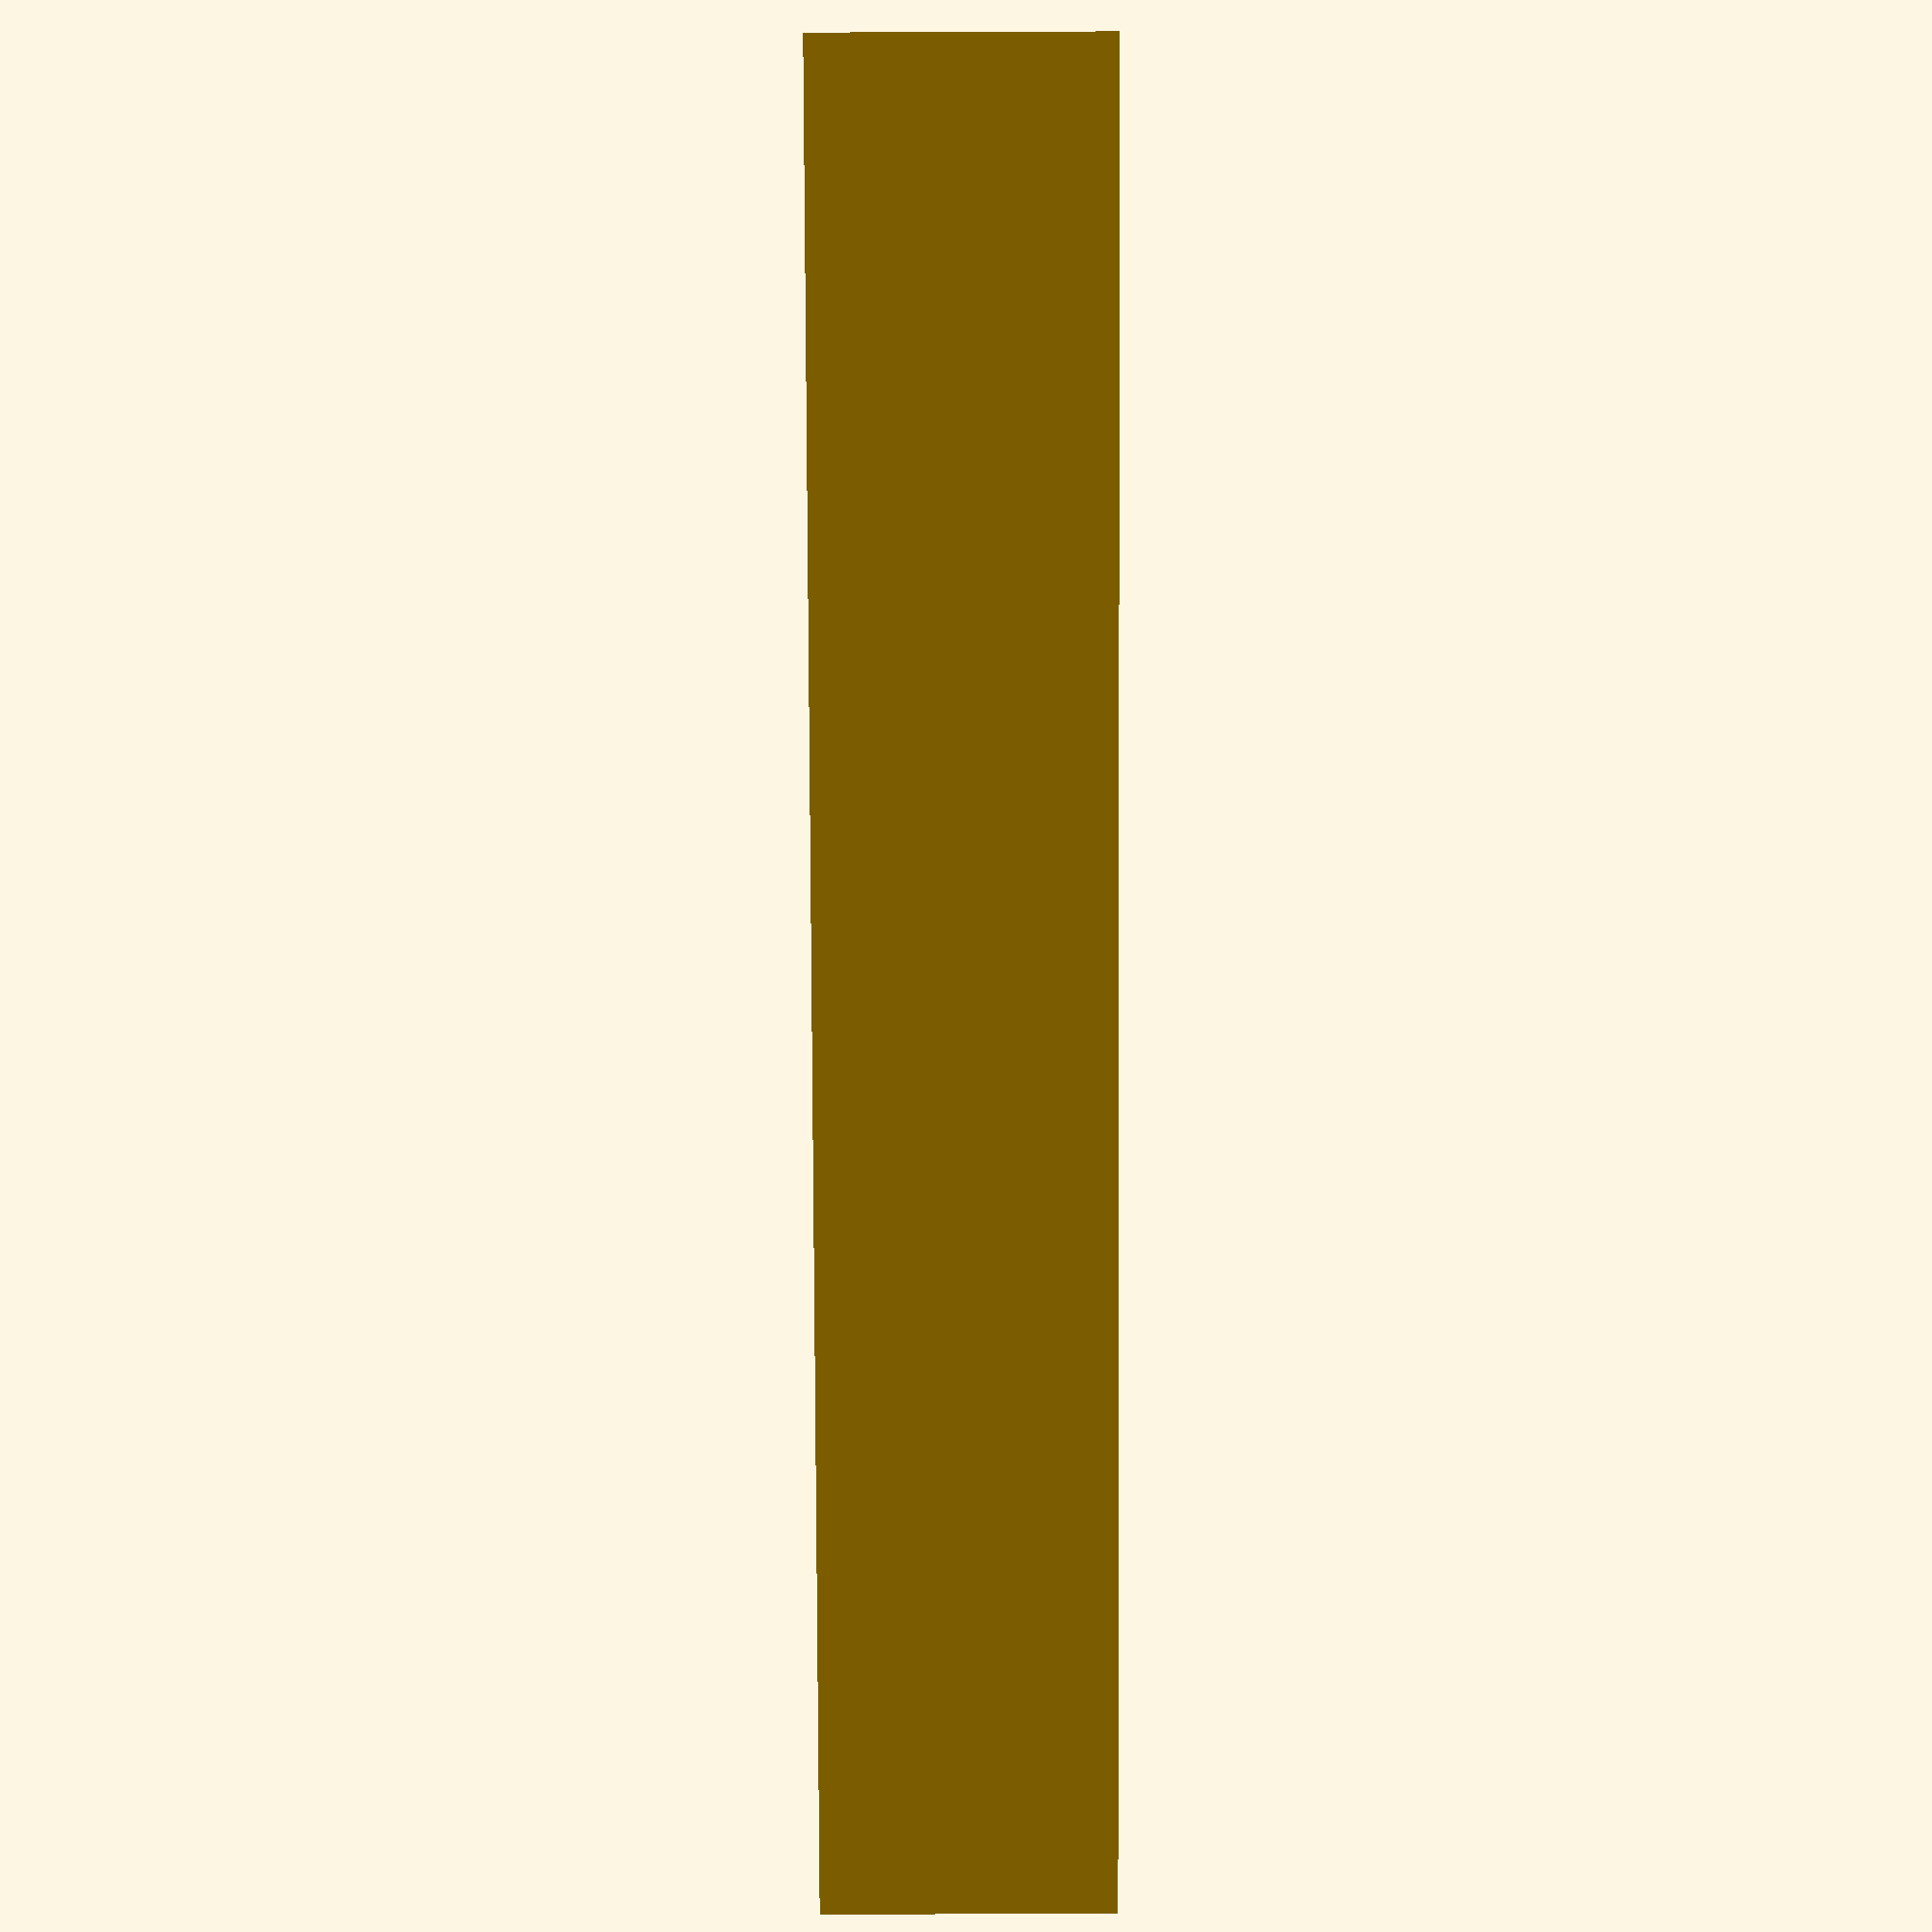
<openscad>
/*this mechanical buckle allows the strap to pass in one direction
the moving part moves up and down
moving up allows the strap to pass
moving down will hold on the satrap and lock it in the place
it could be used in tightning the strap for the tourniquet
instead of using dual lock velcro
**this still work in progress and not finished yet

*/
cylinder_r=2;
buckle_l=15;
buckle_w=62;
buckle_h=10;
wall_b=3;
clr=.4;
mech_t=3;
mech_t2=2;
mech_w1=4;
mech_w2=9;




difference(){
    cube([buckle_l,buckle_w,buckle_h]);
      translate([wall_b,wall_b,0])  cube([buckle_l-2*wall_b,buckle_w-2*wall_b,buckle_h]);
}
//the inside cyl
//difference(){
translate([0,wall_b+mech_t,0])hull(){//the body of the curve

translate([buckle_l/2-2,0,0])cube([.1,buckle_w-2*(wall_b+mech_t),.1]);
translate([buckle_l/2-5,0,6])cube([.1,buckle_w-2*(wall_b+mech_t),.1]);
cube([.1,buckle_w-2*(wall_b+mech_t),.1]);
}

//translate([buckle_l/2,0,3])rotate([-90,0,0])cylinder(r=cylinder_r+1,h=buckle_w);//the curvy cut
//}
//translate([buckle_l/2,wall_b+2*mech_t,2.84])rotate([-90,0,0])cylinder(r=cylinder_r,h=buckle_w-2*wall_b-4*mech_t,$fn=6);
hull(){
translate([buckle_l/2-cylinder_r/2,wall_b+2*mech_t,0])cube([cylinder_r,buckle_w-2*wall_b-4*mech_t,.1]);

translate([buckle_l/2-cylinder_r,wall_b+2*mech_t,cylinder_r])cube([2*cylinder_r,buckle_w-2*wall_b-4*mech_t,.1]);
translate([buckle_l/2-cylinder_r,wall_b+2*mech_t,buckle_h])cube([2*cylinder_r,buckle_w-2*wall_b-4*mech_t,.1]);
}
//end of inside cyl

//mechanicals
module mechs(){
translate([.5*buckle_l-mech_w1/2+clr,wall_b+mech_t-clr,mech_t2+clr])cube([mech_w1-2*clr,mech_t+clr,2*cylinder_r-mech_t2-2*clr]);//neck

translate([.5*buckle_l-mech_w2/2+clr,wall_b+clr,mech_t2+clr])cube([mech_w2-2*clr,mech_t-2*clr,2*cylinder_r-mech_t2-2*clr]);//head


//cavity
difference(){
translate([0,wall_b,0])cube([buckle_l,2*mech_t-clr,buckle_h]);



translate([.5*buckle_l-mech_w1/2,wall_b+mech_t-clr,mech_t2])cube([mech_w1,mech_t+clr,buckle_h-2*mech_t2-clr]);//neck

translate([.5*buckle_l-mech_w2/2,wall_b,mech_t2])cube([mech_w2,mech_t,buckle_h-2*mech_t2-clr]);//head

} 
    
}
mechs();
translate([0,buckle_w,0])mirror([0,1,0])mechs();
</openscad>
<views>
elev=121.5 azim=49.8 roll=270.3 proj=p view=solid
</views>
